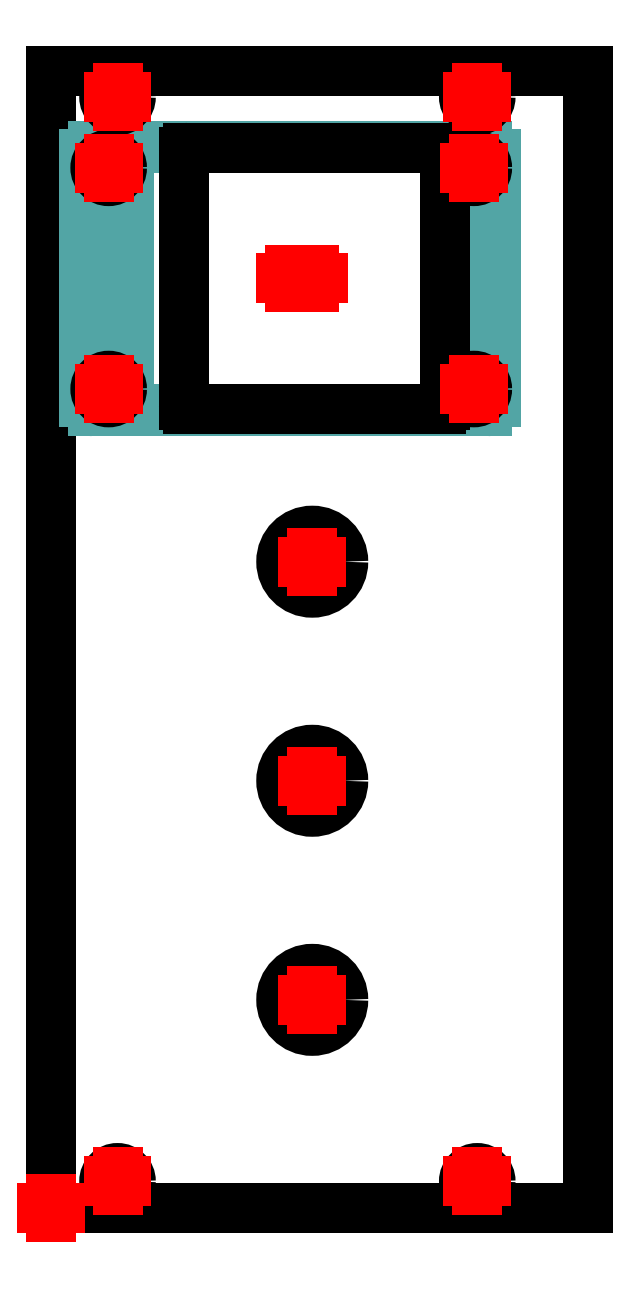
<metadata>
{"format":"dxf","ext":"dxf","renderer":"ezdxf+matplotlib","layout":"modelspace","background":"white","min_lineweight":24,"dpi":150}
</metadata>
<code>
0
SECTION
2
ENTITIES
0
LINE
8
Contour
39
0.1
10
60.62
20
128.4
30
 0
11
60.62
21
0
0
LINE
8
Contour
39
0.1
10
60.62
20
0
30
 0
11
0
21
0
0
LINE
8
Contour
39
0.1
10
0
20
0
30
 0
11
0
21
128.4
0
LINE
8
Contour
39
0.1
10
0
20
128.4
30
 0
11
60.62
21
128.4
0
ARC
8
Engraving
39
0.4
10
49.25
20
119
30
 0
40
1
50
0
51
90
0
LINE
8
Engraving
39
0.4
10
49.25
20
120
30
 0
11
4.75
21
120
0
ARC
8
Engraving
39
0.4
10
4.75
20
119
30
 0
40
1
50
90
51
180
0
LINE
8
Engraving
39
0.4
10
3.75
20
119
30
 0
11
3.75
21
91
0
ARC
8
Engraving
39
0.4
10
4.75
20
91
30
 0
40
1
50
180
51
270
0
LINE
8
Engraving
39
0.4
10
4.75
20
90
30
 0
11
49.25
21
90
0
ARC
8
Engraving
39
0.4
10
49.25
20
91
30
 0
40
1
50
270
51
360
0
LINE
8
Engraving
39
0.4
10
50.25
20
91
30
 0
11
50.25
21
119
0
LINE
8
Engraving
39
0.2
10
45.25
20
119.8
30
 0
11
8.75
21
119.8
0
LINE
8
Engraving
39
0.2
10
8.75
20
119.8
30
 0
11
8.75
21
90.25
0
LINE
8
Engraving
39
0.2
10
8.75
20
90.25
30
 0
11
45.25
21
90.25
0
LINE
8
Engraving
39
0.2
10
45.25
20
90.25
30
 0
11
45.25
21
119.8
0
CIRCLE
8
Contour
39
0.1
10
7.5
20
125.5
30
 0
40
1.5
0
CIRCLE
8
Contour
39
0.1
10
7.5
20
3
30
 0
40
1.5
0
CIRCLE
8
Contour
39
0.1
10
48.14
20
125.5
30
 0
40
1.5
0
CIRCLE
8
Contour
39
0.1
10
48.14
20
3
30
 0
40
1.5
0
ARC
8
Contour
39
0.1
10
44
20
119.2
30
 0
40
0.5
50
0
51
90
0
LINE
8
Contour
39
0.1
10
44
20
119.8
30
 0
11
15.5
21
119.8
0
ARC
8
Contour
39
0.1
10
15.5
20
119.2
30
 0
40
0.5
50
90
51
180
0
LINE
8
Contour
39
0.1
10
15
20
119.2
30
 0
11
15
21
90.75
0
ARC
8
Contour
39
0.1
10
15.5
20
90.75
30
 0
40
0.5
50
180
51
270
0
LINE
8
Contour
39
0.1
10
15.5
20
90.25
30
 0
11
44
21
90.25
0
ARC
8
Contour
39
0.1
10
44
20
90.75
30
 0
40
0.5
50
270
51
360
0
LINE
8
Contour
39
0.1
10
44.5
20
90.75
30
 0
11
44.5
21
119.2
0
CIRCLE
8
Contour
39
0.1
10
47.75
20
92.5
30
 0
40
1.5
0
CIRCLE
8
Contour
39
0.1
10
47.75
20
117.5
30
 0
40
1.5
0
CIRCLE
8
Contour
39
0.1
10
6.5
20
92.5
30
 0
40
1.5
0
CIRCLE
8
Contour
39
0.1
10
6.5
20
117.5
30
 0
40
1.5
0
CIRCLE
8
Contour
39
0.1
10
29.5
20
73
30
 0
40
3.5
0
CIRCLE
8
Contour
39
0.1
10
29.5
20
48.25
30
 0
40
3.5
0
CIRCLE
8
Contour
39
0.1
10
29.5
20
23.5
30
 0
40
3.5
0
LINE
8
Reference_points
39
0.1
10
-1
20
0
30
 0
11
1
21
0
0
LINE
8
Reference_points
39
0.1
10
0
20
-1
30
 0
11
0
21
1
0
LINE
8
Reference_points
39
0.1
10
6.5
20
125.5
30
 0
11
8.5
21
125.5
0
LINE
8
Reference_points
39
0.1
10
7.5
20
124.5
30
 0
11
7.5
21
126.5
0
LINE
8
Reference_points
39
0.1
10
6.5
20
3
30
 0
11
8.5
21
3
0
LINE
8
Reference_points
39
0.1
10
7.5
20
2
30
 0
11
7.5
21
4
0
LINE
8
Reference_points
39
0.1
10
47.14
20
125.5
30
 0
11
49.14
21
125.5
0
LINE
8
Reference_points
39
0.1
10
48.14
20
124.5
30
 0
11
48.14
21
126.5
0
LINE
8
Reference_points
39
0.1
10
47.14
20
3
30
 0
11
49.14
21
3
0
LINE
8
Reference_points
39
0.1
10
48.14
20
2
30
 0
11
48.14
21
4
0
LINE
8
Reference_points
39
0.1
10
28.75
20
105
30
 0
11
30.75
21
105
0
LINE
8
Reference_points
39
0.1
10
29.75
20
104
30
 0
11
29.75
21
106
0
LINE
8
Reference_points
39
0.1
10
26
20
105
30
 0
11
28
21
105
0
LINE
8
Reference_points
39
0.1
10
27
20
104
30
 0
11
27
21
106
0
LINE
8
Reference_points
39
0.1
10
26
20
105
30
 0
11
28
21
105
0
LINE
8
Reference_points
39
0.1
10
27
20
104
30
 0
11
27
21
106
0
LINE
8
Reference_points
39
0.1
10
46.75
20
92.5
30
 0
11
48.75
21
92.5
0
LINE
8
Reference_points
39
0.1
10
47.75
20
91.5
30
 0
11
47.75
21
93.5
0
LINE
8
Reference_points
39
0.1
10
46.75
20
117.5
30
 0
11
48.75
21
117.5
0
LINE
8
Reference_points
39
0.1
10
47.75
20
116.5
30
 0
11
47.75
21
118.5
0
LINE
8
Reference_points
39
0.1
10
5.5
20
92.5
30
 0
11
7.5
21
92.5
0
LINE
8
Reference_points
39
0.1
10
6.5
20
91.5
30
 0
11
6.5
21
93.5
0
LINE
8
Reference_points
39
0.1
10
5.5
20
117.5
30
 0
11
7.5
21
117.5
0
LINE
8
Reference_points
39
0.1
10
6.5
20
116.5
30
 0
11
6.5
21
118.5
0
LINE
8
Reference_points
39
0.1
10
26
20
105
30
 0
11
28
21
105
0
LINE
8
Reference_points
39
0.1
10
27
20
104
30
 0
11
27
21
106
0
LINE
8
Reference_points
39
0.1
10
26
20
105
30
 0
11
28
21
105
0
LINE
8
Reference_points
39
0.1
10
27
20
104
30
 0
11
27
21
106
0
LINE
8
Reference_points
39
0.1
10
28.5
20
73
30
 0
11
30.5
21
73
0
LINE
8
Reference_points
39
0.1
10
29.5
20
72
30
 0
11
29.5
21
74
0
LINE
8
Reference_points
39
0.1
10
28.5
20
48.25
30
 0
11
30.5
21
48.25
0
LINE
8
Reference_points
39
0.1
10
29.5
20
47.25
30
 0
11
29.5
21
49.25
0
LINE
8
Reference_points
39
0.1
10
28.5
20
23.5
30
 0
11
30.5
21
23.5
0
LINE
8
Reference_points
39
0.1
10
29.5
20
22.5
30
 0
11
29.5
21
24.5
0
LINE
8
Reference_points
39
0.1
10
28.5
20
48.25
30
 0
11
30.5
21
48.25
0
LINE
8
Reference_points
39
0.1
10
29.5
20
47.25
30
 0
11
29.5
21
49.25
0
ENDSEC
0
EOF

</code>
